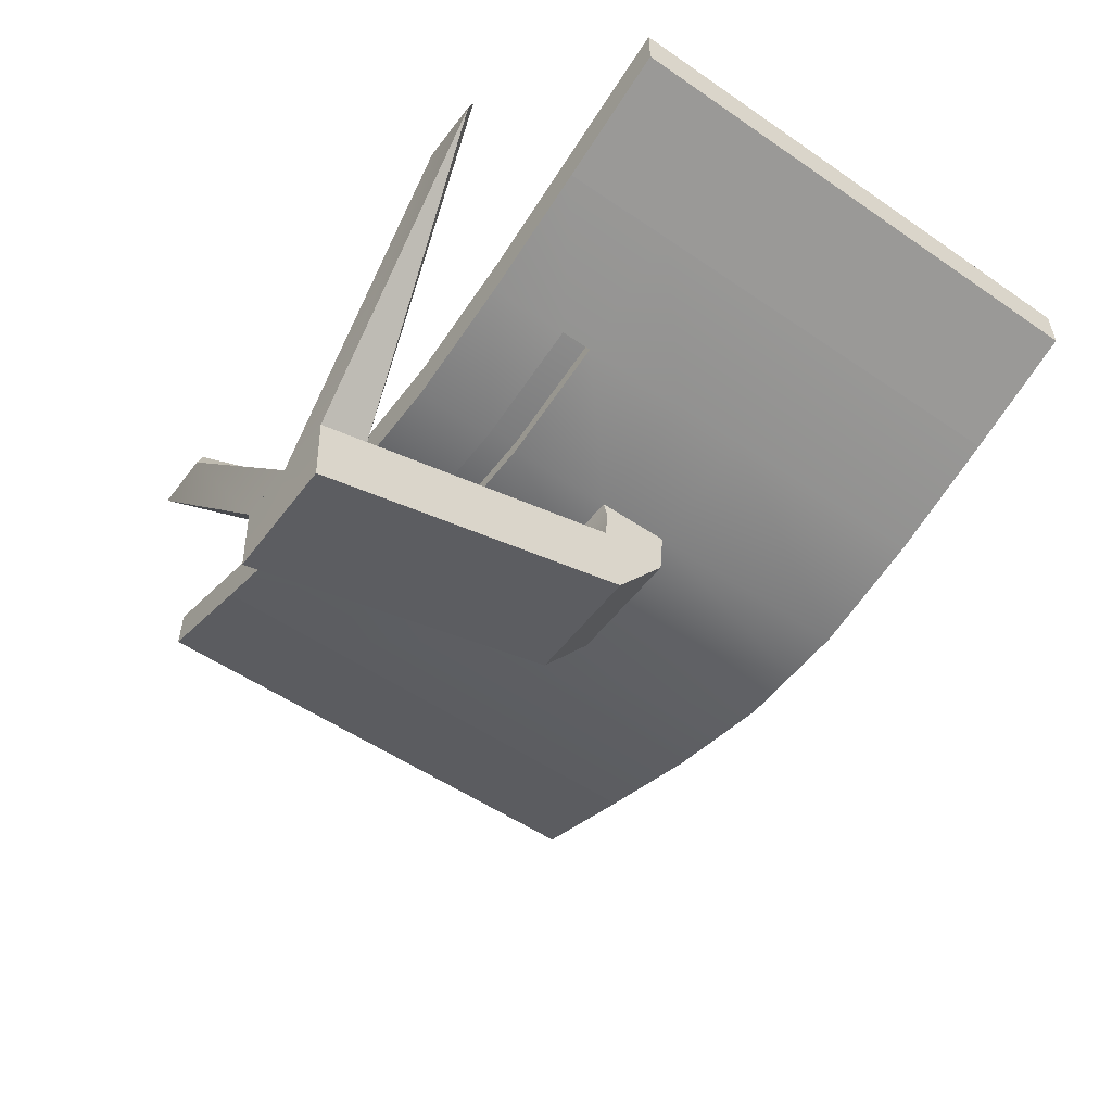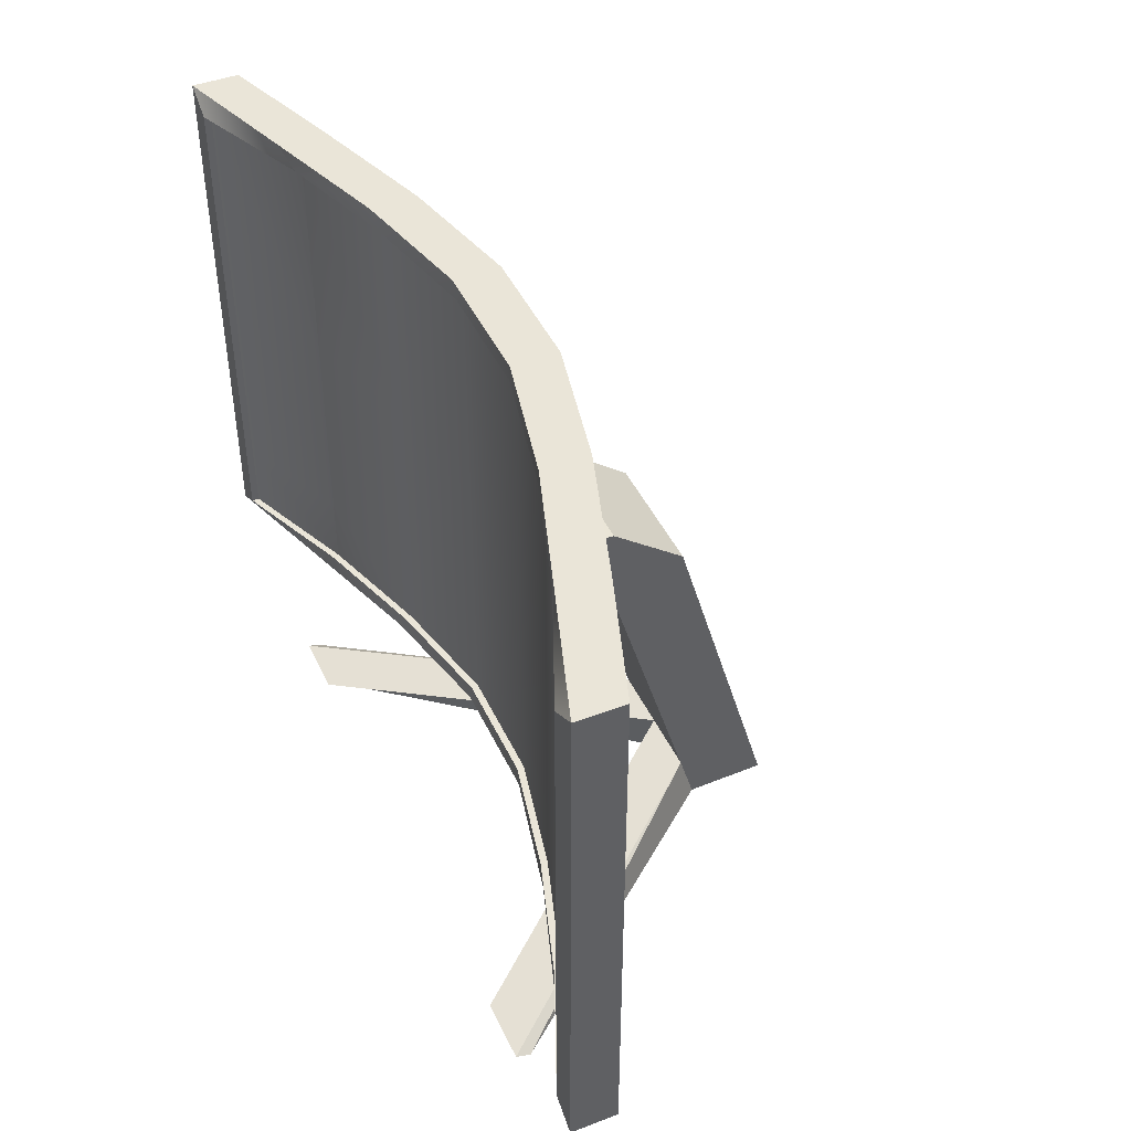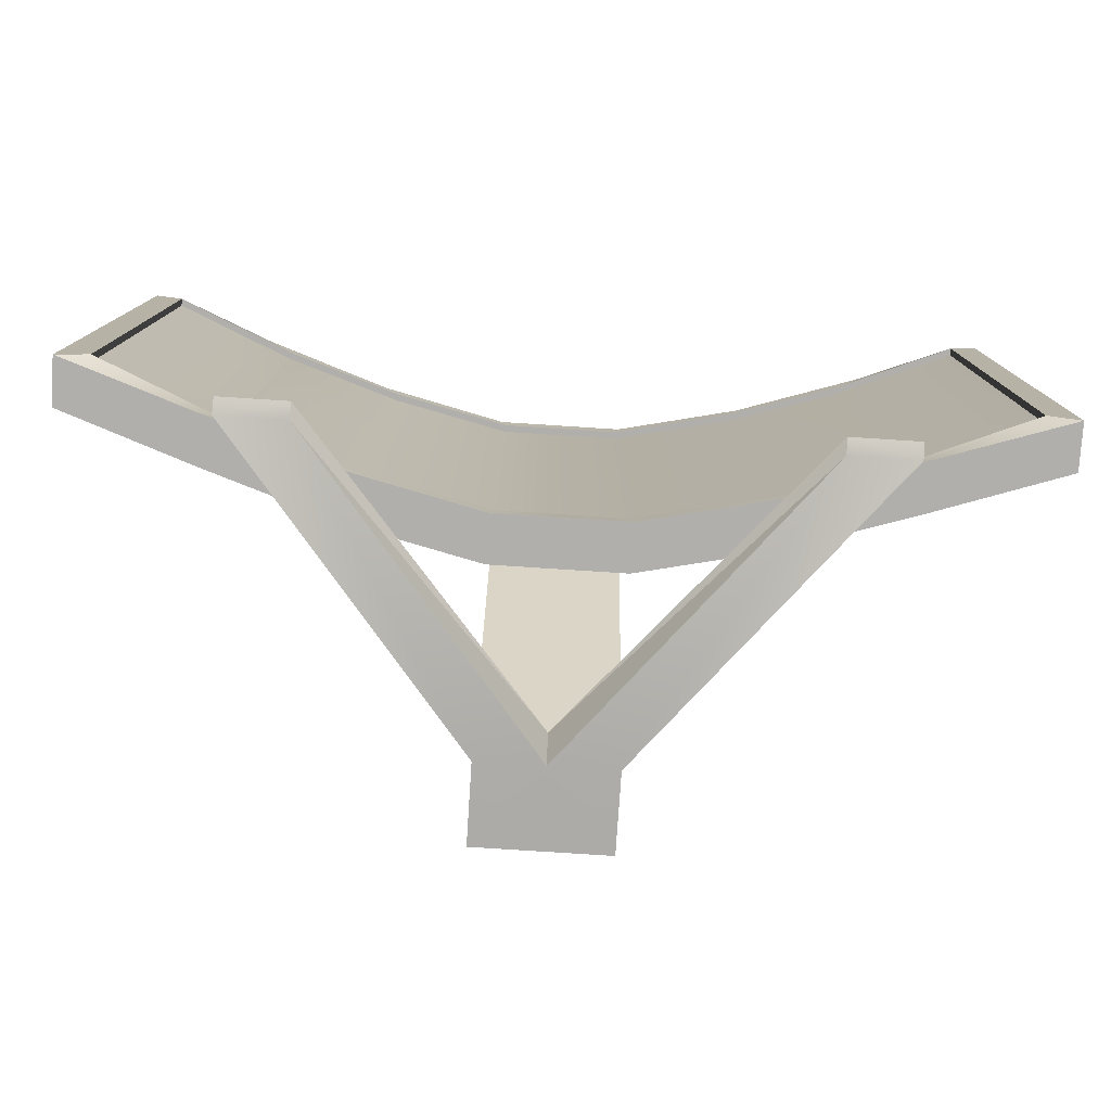
<metadata>
{"format":"obj","ext":"obj","renderer":"f3d","projection":"perspective","resolution":1024,"background":"white","views":[{"elev":-53.3,"azim":53.8,"up":"+Z"},{"elev":44.5,"azim":66.1,"up":"+Y"},{"elev":-78.2,"azim":-3.7,"up":"+Y"}]}
</metadata>
<code>
o Cube
v 2.263 3.249 0.556
v 2.263 0.5345 0.556
v 2.263 3.249 0.7894
v 2.263 0.5345 0.7894
v 2.263 3.249 0.7894
v 2.263 0.5345 0.7894
v 2.113 3.159 0.7894
v 2.113 0.6244 0.7894
v 2.113 3.159 0.6885
v 2.113 0.6244 0.6885
v 2.113 3.159 0.7533
v 2.113 0.6244 0.7533
v 1.616 0.5345 0.3325
v 1.616 3.249 0.5725
v 1.616 0.5345 0.5725
v 1.616 3.249 0.3325
v 1.509 3.159 0.5349
v 1.509 0.6244 0.5349
v 1.509 3.159 0.4339
v 1.509 0.6244 0.4339
v 1.509 3.159 0.4988
v 1.509 0.6244 0.4988
v 1.616 0.5345 0.3325
v 0.9697 0.5345 0.1218
v 0.3232 0.5345 -0.02448
v 1.616 3.249 0.5725
v 0.9697 3.249 0.3574
v 0.3232 3.249 0.2098
v 0.3232 0.5345 0.2098
v 0.9697 0.5345 0.3574
v 1.616 0.5345 0.5725
v 0.3232 3.249 -0.02448
v 0.9697 3.249 0.1218
v 1.616 3.249 0.3325
v 1.509 3.159 0.5349
v 0.9055 3.159 0.3406
v 0.3018 3.159 0.2065
v 0.3018 0.6244 0.2065
v 0.9055 0.6244 0.3406
v 1.509 0.6244 0.5349
v 1.509 3.159 0.4339
v 0.9055 3.159 0.2396
v 0.3018 3.159 0.1055
v 0.3018 0.6244 0.1055
v 0.9055 0.6244 0.2396
v 1.509 0.6244 0.4339
v 1.509 3.159 0.4988
v 0.9055 3.159 0.3045
v 0.3018 3.159 0.1704
v 0.3018 0.6244 0.1704
v 0.9055 0.6244 0.3045
v 1.509 0.6244 0.4988
v 2.263 2.087 0.556
v 2.263 1.696 0.556
v 2.263 2.087 0.7894
v 2.263 1.696 0.7894
v 2.113 2.074 0.7894
v 2.113 1.709 0.7894
v 2.113 2.074 0.6885
v 2.113 1.709 0.6885
v 2.113 2.074 0.7533
v 2.113 1.709 0.7533
v 1.509 2.074 0.4988
v 1.509 1.709 0.4988
v 1.616 2.087 0.3325
v 1.616 1.696 0.3325
v 1.509 2.074 0.4988
v 1.509 1.709 0.4988
v 0.9055 2.074 0.3045
v 0.9055 1.709 0.3045
v 0.3018 2.074 0.1704
v 0.3018 1.709 0.1704
v 0.3232 2.087 -0.02448
v 0.3232 1.696 -0.02448
v 0.9697 2.087 0.1218
v 0.9697 1.696 0.1218
v 1.616 2.087 0.3325
v 1.616 1.696 0.3325
v 0.3232 2.087 -0.02448
v 0.3232 1.696 -0.02448
v 0.3232 2.087 -0.02448
v 0.3232 1.696 -0.02448
v 0.3232 2.063 -0.2926
v 0.3232 1.72 -0.1057
v 0.3232 1.787 -0.6578
v 0.3232 1.705 -0.2755
v 0.3232 0.02807 -1.17
v 0.3232 0.01394 -0.7797
v 0.3232 0.2919 -1.093
v 0.3232 0.2676 -0.704
v 1.162 -0.003786 0.6511
v 1.485 -0.003786 0.6511
v 1.485 0.02284 0.7267
v 1.162 0.02284 0.7267
v 0.3232 0.2676 -0.704
v 0.3232 0.01394 -0.7797
v -2.263 3.249 0.556
v -2.263 0.5345 0.556
v -2.263 3.249 0.7894
v -2.263 0.5345 0.7894
v -2.263 3.249 0.7894
v -2.263 0.5345 0.7894
v -2.113 3.159 0.7894
v -2.113 0.6244 0.7894
v -2.113 3.159 0.6885
v -2.113 0.6244 0.6885
v -2.113 3.159 0.7533
v -2.113 0.6244 0.7533
v -1.616 0.5345 0.3325
v -1.616 3.249 0.5725
v -1.616 0.5345 0.5725
v -1.616 3.249 0.3325
v -1.509 3.159 0.5349
v -1.509 0.6244 0.5349
v -1.509 3.159 0.4339
v -1.509 0.6244 0.4339
v -1.509 3.159 0.4988
v -1.509 0.6244 0.4988
v -1.616 0.5345 0.3325
v -0.9697 0.5345 0.1218
v -0.3232 0.5345 -0.02448
v -1.616 3.249 0.5725
v -0.9697 3.249 0.3574
v -0.3232 3.249 0.2098
v -0.3232 0.5345 0.2098
v -0.9697 0.5345 0.3574
v -1.616 0.5345 0.5725
v -0.3232 3.249 -0.02448
v -0.9697 3.249 0.1218
v -1.616 3.249 0.3325
v -1.509 3.159 0.5349
v -0.9055 3.159 0.3406
v -0.3018 3.159 0.2065
v -0.3018 0.6244 0.2065
v -0.9055 0.6244 0.3406
v -1.509 0.6244 0.5349
v -1.509 3.159 0.4339
v -0.9055 3.159 0.2396
v -0.3018 3.159 0.1055
v -0.3018 0.6244 0.1055
v -0.9055 0.6244 0.2396
v -1.509 0.6244 0.4339
v -1.509 3.159 0.4988
v -0.9055 3.159 0.3045
v -0.3018 3.159 0.1704
v -0.3018 0.6244 0.1704
v -0.9055 0.6244 0.3045
v -1.509 0.6244 0.4988
v -2.263 2.087 0.556
v -2.263 1.696 0.556
v -2.263 2.087 0.7894
v -2.263 1.696 0.7894
v -2.113 2.074 0.7894
v -2.113 1.709 0.7894
v -2.113 2.074 0.6885
v -2.113 1.709 0.6885
v -2.113 2.074 0.7533
v -2.113 1.709 0.7533
v -1.509 2.074 0.4988
v -1.509 1.709 0.4988
v -1.616 2.087 0.3325
v -1.616 1.696 0.3325
v -1.509 2.074 0.4988
v -1.509 1.709 0.4988
v -0.9055 2.074 0.3045
v -0.9055 1.709 0.3045
v -0.3018 2.074 0.1704
v -0.3018 1.709 0.1704
v -0.3232 2.087 -0.02448
v -0.3232 1.696 -0.02448
v -0.9697 2.087 0.1218
v -0.9697 1.696 0.1218
v -1.616 2.087 0.3325
v -1.616 1.696 0.3325
v -0.3232 2.087 -0.02448
v -0.3232 1.696 -0.02448
v -0.3232 2.087 -0.02448
v -0.3232 1.696 -0.02448
v -0.3232 2.063 -0.2926
v -0.3232 1.72 -0.1057
v -0.3232 1.787 -0.6578
v -0.3232 1.705 -0.2755
v -0.3232 0.02807 -1.17
v -0.3232 0.01394 -0.7797
v -0.3232 0.2919 -1.093
v -0.3232 0.2676 -0.704
v 0 0.5345 -0.02448
v 0 3.249 0.2098
v 0 0.5345 0.2098
v 0 3.249 -0.02448
v 0 3.159 0.2065
v 0 0.6244 0.2065
v 0 3.159 0.1055
v 0 0.6244 0.1055
v 0 3.159 0.1704
v 0 0.6244 0.1704
v 0 1.696 -0.02448
v 0 2.087 -0.02448
v 0 1.709 0.1704
v 0 2.074 0.1704
v 0 1.696 -0.02448
v 0 2.087 -0.02448
v 0 1.696 -0.02448
v 0 2.087 -0.02448
v 0 1.72 -0.1057
v 0 2.063 -0.2926
v 0 1.705 -0.2755
v 0 1.787 -0.6578
v 0 0.01394 -0.7797
v 0 0.02807 -1.17
v 0 0.2676 -0.704
v 0 0.2919 -1.093
v -1.162 -0.003786 0.6511
v -1.485 -0.003786 0.6511
v -1.485 0.02284 0.7267
v -1.162 0.02284 0.7267
v 0 0.01394 -0.7797
v 0 0.2676 -0.704
v -0.3232 0.2676 -0.704
v -0.3232 0.01394 -0.7797
v 2.263 1.126 0.556
v 2.263 0.9568 0.556
v 2.263 1.126 0.7894
v 2.263 0.9568 0.7894
v 2.113 1.146 0.7894
v 2.113 0.9876 0.7894
v 2.113 1.146 0.6885
v 2.113 0.9876 0.6885
v 2.113 1.146 0.7533
v 2.113 0.9876 0.7533
v 1.509 1.146 0.4988
v 1.509 0.9876 0.4988
v 1.616 1.126 0.3325
v 1.616 0.9568 0.3325
v 1.509 1.146 0.4988
v 1.509 0.9876 0.4988
v 0.9055 1.146 0.3045
v 0.9055 0.9876 0.3045
v 0.3018 1.146 0.1704
v 0.3018 0.9876 0.1704
v 0.3232 1.126 -0.02448
v 0.3232 0.9568 -0.02448
v 0.9697 1.126 0.1218
v 0.9697 0.9568 0.1218
v 1.616 1.126 0.3325
v 1.616 0.9568 0.3325
v 0 1.146 0.1704
v 0 0.9876 0.1704
v 0 1.126 -0.02448
v 0 0.9568 -0.02448
v -2.263 1.126 0.556
v -2.263 0.9568 0.556
v -2.263 1.126 0.7894
v -2.263 0.9568 0.7894
v -2.113 1.146 0.7894
v -2.113 0.9876 0.7894
v -2.113 1.146 0.6885
v -2.113 0.9876 0.6885
v -2.113 1.146 0.7533
v -2.113 0.9876 0.7533
v -1.509 1.146 0.4988
v -1.509 0.9876 0.4988
v -1.616 1.126 0.3325
v -1.616 0.9568 0.3325
v -1.509 1.146 0.4988
v -1.509 0.9876 0.4988
v -0.9055 1.146 0.3045
v -0.9055 0.9876 0.3045
v -0.3018 1.146 0.1704
v -0.3018 0.9876 0.1704
v -0.3232 1.126 -0.02448
v -0.3232 0.9568 -0.02448
v -0.9697 1.126 0.1218
v -0.9697 0.9568 0.1218
v -1.616 1.126 0.3325
v -1.616 0.9568 0.3325
v 0.3232 1.126 -0.02448
v 0.3232 0.9568 -0.02448
v 0.9697 1.126 0.1218
v 0.9697 0.9568 0.1218
v 0 1.126 -0.02448
v 0 0.9568 -0.02448
v -0.3232 1.126 -0.02448
v -0.3232 0.9568 -0.02448
v -0.9697 1.126 0.1218
v -0.9697 0.9568 0.1218
v 0.3232 1.126 -0.02448
v 0.3232 0.9568 -0.02448
v 0.9697 1.126 0.1218
v 0.9697 0.9568 0.1218
v 0 1.126 -0.02448
v 0 0.9568 -0.02448
v -0.3232 1.126 -0.02448
v -0.3232 0.9568 -0.02448
v -0.9697 1.126 0.1218
v -0.9697 0.9568 0.1218
v 0.3232 1.126 0.05348
v 0.3232 0.9568 0.05348
v 0.9697 1.126 0.1998
v 0.9697 0.9568 0.1998
v 0 1.126 0.05348
v 0 0.9568 0.05348
v -0.3232 1.126 0.05348
v -0.3232 0.9568 0.05348
v -0.9697 1.126 0.1998
v -0.9697 0.9568 0.1998
f 2 15 13
f 1 55 53
f 16 53 65
f 7 59 57
f 55 7 57
f 15 8 18
f 18 10 20
f 10 22 20
f 9 61 59
f 11 63 61
f 17 9 7
f 9 21 11
f 234 23 246
f 17 26 35
f 19 35 41
f 13 31 23
f 18 46 40
f 14 34 26
f 21 41 47
f 14 7 3
f 1 14 3
f 63 47 67
f 15 40 31
f 20 52 46
f 44 196 194
f 45 50 44
f 46 51 45
f 47 69 67
f 48 71 69
f 38 194 192
f 38 45 44
f 39 46 45
f 36 41 35
f 37 42 36
f 41 48 47
f 42 49 48
f 189 38 192
f 29 39 38
f 30 40 39
f 190 73 198
f 32 75 73
f 33 77 75
f 25 189 187
f 24 29 25
f 23 30 24
f 27 35 26
f 28 36 27
f 34 27 26
f 33 28 27
f 76 245 243
f 75 78 76
f 74 243 241
f 73 76 74
f 197 241 249
f 198 79 202
f 70 239 237
f 69 72 70
f 68 237 235
f 67 70 68
f 231 68 235
f 64 67 68
f 16 77 34
f 65 78 77
f 62 231 229
f 61 64 62
f 60 229 227
f 59 62 60
f 56 225 223
f 55 58 56
f 58 227 225
f 57 60 58
f 66 221 233
f 65 54 66
f 54 223 221
f 53 56 54
f 202 81 204
f 73 80 79
f 79 82 81
f 81 206 204
f 81 84 83
f 89 210 212
f 83 208 206
f 83 86 85
f 210 88 209
f 89 88 87
f 85 90 89
f 85 212 208
f 207 90 86
f 90 92 88
f 205 86 84
f 80 203 82
f 203 84 82
f 74 201 80
f 71 199 72
f 72 247 239
f 190 28 32
f 188 37 28
f 193 49 43
f 191 43 37
f 49 200 71
f 94 92 93
f 88 91 209
f 90 94 93
f 211 91 94
f 217 95 218
f 111 98 109
f 151 97 149
f 149 112 161
f 155 103 153
f 151 103 99
f 111 104 100
f 114 106 104
f 118 106 116
f 157 105 155
f 159 107 157
f 105 113 103
f 105 117 115
f 264 119 109
f 113 122 110
f 115 131 113
f 109 127 111
f 114 142 116
f 110 130 112
f 117 137 115
f 103 110 99
f 97 110 112
f 159 143 117
f 111 136 114
f 116 148 118
f 196 140 194
f 146 141 140
f 147 142 141
f 165 143 163
f 167 144 165
f 194 134 192
f 134 141 135
f 135 142 136
f 137 132 131
f 138 133 132
f 137 144 138
f 138 145 139
f 189 134 125
f 125 135 126
f 126 136 127
f 169 190 198
f 171 128 169
f 173 129 171
f 189 121 187
f 125 120 121
f 126 119 120
f 131 123 122
f 132 124 123
f 130 123 129
f 129 124 128
f 275 172 273
f 174 171 172
f 273 170 271
f 172 169 170
f 271 197 249
f 198 175 169
f 269 166 267
f 168 165 166
f 267 164 265
f 166 163 164
f 261 164 160
f 160 163 159
f 112 173 161
f 161 174 162
f 261 158 259
f 160 157 158
f 259 156 257
f 158 155 156
f 255 152 253
f 154 151 152
f 257 154 255
f 156 153 154
f 251 162 263
f 150 161 162
f 253 150 251
f 152 149 150
f 202 177 175
f 169 176 170
f 175 178 176
f 206 177 204
f 177 180 178
f 210 185 212
f 208 179 206
f 179 182 180
f 184 210 209
f 185 184 186
f 209 218 211
f 181 186 182
f 212 181 208
f 186 207 182
f 214 186 184
f 182 205 180
f 176 203 201
f 180 203 178
f 170 201 197
f 199 167 168
f 247 168 269
f 124 190 128
f 133 188 124
f 145 193 139
f 139 191 133
f 200 145 167
f 214 216 215
f 213 184 209
f 186 216 211
f 211 213 209
f 219 217 218
f 196 270 146
f 248 269 270
f 100 252 98
f 254 251 252
f 98 264 109
f 252 263 264
f 106 256 104
f 258 255 256
f 104 254 100
f 256 253 254
f 108 258 106
f 260 257 258
f 118 260 108
f 262 259 260
f 118 266 262
f 262 265 261
f 147 266 148
f 268 265 266
f 146 268 147
f 270 267 268
f 121 250 187
f 271 281 283
f 120 272 121
f 242 282 278
f 119 274 120
f 276 273 274
f 162 275 263
f 263 276 264
f 240 196 50
f 239 248 240
f 222 4 2
f 221 224 222
f 234 2 13
f 233 222 234
f 226 10 8
f 225 228 226
f 224 8 4
f 223 226 224
f 228 12 10
f 227 230 228
f 230 22 12
f 229 232 230
f 22 236 52
f 232 235 236
f 236 51 52
f 235 238 236
f 238 50 51
f 237 240 238
f 250 25 187
f 274 285 286
f 242 24 25
f 241 279 277
f 244 23 24
f 243 246 244
f 66 245 78
f 233 246 245
f 281 287 291
f 283 291 293
f 278 292 288
f 277 289 287
f 243 280 279
f 249 277 281
f 272 286 284
f 244 278 280
f 273 283 285
f 250 284 282
f 296 304 294
f 287 301 291
f 291 303 293
f 292 298 288
f 284 296 294
f 286 295 296
f 280 288 290
f 279 290 289
f 285 293 295
f 282 294 292
f 304 301 302
f 306 303 304
f 301 298 302
f 297 300 298
f 295 306 296
f 290 298 300
f 290 299 289
f 295 303 305
f 294 302 292
f 289 297 287
f 2 4 15
f 1 3 55
f 16 1 53
f 7 9 59
f 55 3 7
f 15 4 8
f 18 8 10
f 10 12 22
f 9 11 61
f 11 21 63
f 17 19 9
f 9 19 21
f 234 13 23
f 17 14 26
f 19 17 35
f 13 15 31
f 18 20 46
f 14 16 34
f 21 19 41
f 14 17 7
f 1 16 14
f 63 21 47
f 15 18 40
f 20 22 52
f 44 50 196
f 45 51 50
f 46 52 51
f 47 48 69
f 48 49 71
f 38 44 194
f 38 39 45
f 39 40 46
f 36 42 41
f 37 43 42
f 41 42 48
f 42 43 49
f 189 29 38
f 29 30 39
f 30 31 40
f 190 32 73
f 32 33 75
f 33 34 77
f 25 29 189
f 24 30 29
f 23 31 30
f 27 36 35
f 28 37 36
f 34 33 27
f 33 32 28
f 76 78 245
f 75 77 78
f 74 76 243
f 73 75 76
f 197 74 241
f 198 73 79
f 70 72 239
f 69 71 72
f 68 70 237
f 67 69 70
f 231 64 68
f 64 63 67
f 16 65 77
f 65 66 78
f 62 64 231
f 61 63 64
f 60 62 229
f 59 61 62
f 56 58 225
f 55 57 58
f 58 60 227
f 57 59 60
f 66 54 221
f 65 53 54
f 54 56 223
f 53 55 56
f 202 79 81
f 73 74 80
f 79 80 82
f 81 83 206
f 81 82 84
f 89 87 210
f 83 85 208
f 83 84 86
f 210 87 88
f 89 90 88
f 85 86 90
f 85 89 212
f 207 211 90
f 90 93 92
f 205 207 86
f 80 201 203
f 203 205 84
f 74 197 201
f 71 200 199
f 72 199 247
f 190 188 28
f 188 191 37
f 193 195 49
f 191 193 43
f 49 195 200
f 94 91 92
f 88 92 91
f 90 211 94
f 211 209 91
f 217 96 95
f 111 100 98
f 151 99 97
f 149 97 112
f 155 105 103
f 151 153 103
f 111 114 104
f 114 116 106
f 118 108 106
f 157 107 105
f 159 117 107
f 105 115 113
f 105 107 117
f 264 276 119
f 113 131 122
f 115 137 131
f 109 119 127
f 114 136 142
f 110 122 130
f 117 143 137
f 103 113 110
f 97 99 110
f 159 163 143
f 111 127 136
f 116 142 148
f 196 146 140
f 146 147 141
f 147 148 142
f 165 144 143
f 167 145 144
f 194 140 134
f 134 140 141
f 135 141 142
f 137 138 132
f 138 139 133
f 137 143 144
f 138 144 145
f 189 192 134
f 125 134 135
f 126 135 136
f 169 128 190
f 171 129 128
f 173 130 129
f 189 125 121
f 125 126 120
f 126 127 119
f 131 132 123
f 132 133 124
f 130 122 123
f 129 123 124
f 275 174 172
f 174 173 171
f 273 172 170
f 172 171 169
f 271 170 197
f 198 202 175
f 269 168 166
f 168 167 165
f 267 166 164
f 166 165 163
f 261 265 164
f 160 164 163
f 112 130 173
f 161 173 174
f 261 160 158
f 160 159 157
f 259 158 156
f 158 157 155
f 255 154 152
f 154 153 151
f 257 156 154
f 156 155 153
f 251 150 162
f 150 149 161
f 253 152 150
f 152 151 149
f 202 204 177
f 169 175 176
f 175 177 178
f 206 179 177
f 177 179 180
f 210 183 185
f 208 181 179
f 179 181 182
f 184 183 210
f 185 183 184
f 209 217 218
f 181 185 186
f 212 185 181
f 186 211 207
f 214 215 186
f 182 207 205
f 176 178 203
f 180 205 203
f 170 176 201
f 199 200 167
f 247 199 168
f 124 188 190
f 133 191 188
f 145 195 193
f 139 193 191
f 200 195 145
f 214 213 216
f 213 214 184
f 186 215 216
f 211 216 213
f 219 220 217
f 196 248 270
f 248 247 269
f 100 254 252
f 254 253 251
f 98 252 264
f 252 251 263
f 106 258 256
f 258 257 255
f 104 256 254
f 256 255 253
f 108 260 258
f 260 259 257
f 118 262 260
f 262 261 259
f 118 148 266
f 262 266 265
f 147 268 266
f 268 267 265
f 146 270 268
f 270 269 267
f 121 272 250
f 271 249 281
f 120 274 272
f 242 250 282
f 119 276 274
f 276 275 273
f 162 174 275
f 263 275 276
f 240 248 196
f 239 247 248
f 222 224 4
f 221 223 224
f 234 222 2
f 233 221 222
f 226 228 10
f 225 227 228
f 224 226 8
f 223 225 226
f 228 230 12
f 227 229 230
f 230 232 22
f 229 231 232
f 22 232 236
f 232 231 235
f 236 238 51
f 235 237 238
f 238 240 50
f 237 239 240
f 250 242 25
f 274 273 285
f 242 244 24
f 241 243 279
f 244 246 23
f 243 245 246
f 66 233 245
f 233 234 246
f 281 277 287
f 283 281 291
f 278 282 292
f 277 279 289
f 243 244 280
f 249 241 277
f 272 274 286
f 244 242 278
f 273 271 283
f 250 272 284
f 296 306 304
f 287 297 301
f 291 301 303
f 292 302 298
f 284 286 296
f 286 285 295
f 280 278 288
f 279 280 290
f 285 283 293
f 282 284 294
f 304 303 301
f 306 305 303
f 301 297 298
f 297 299 300
f 295 305 306
f 290 288 298
f 290 300 299
f 295 293 303
f 294 304 302
f 289 299 297
l 3 5
l 4 6
l 99 101
l 100 102

</code>
